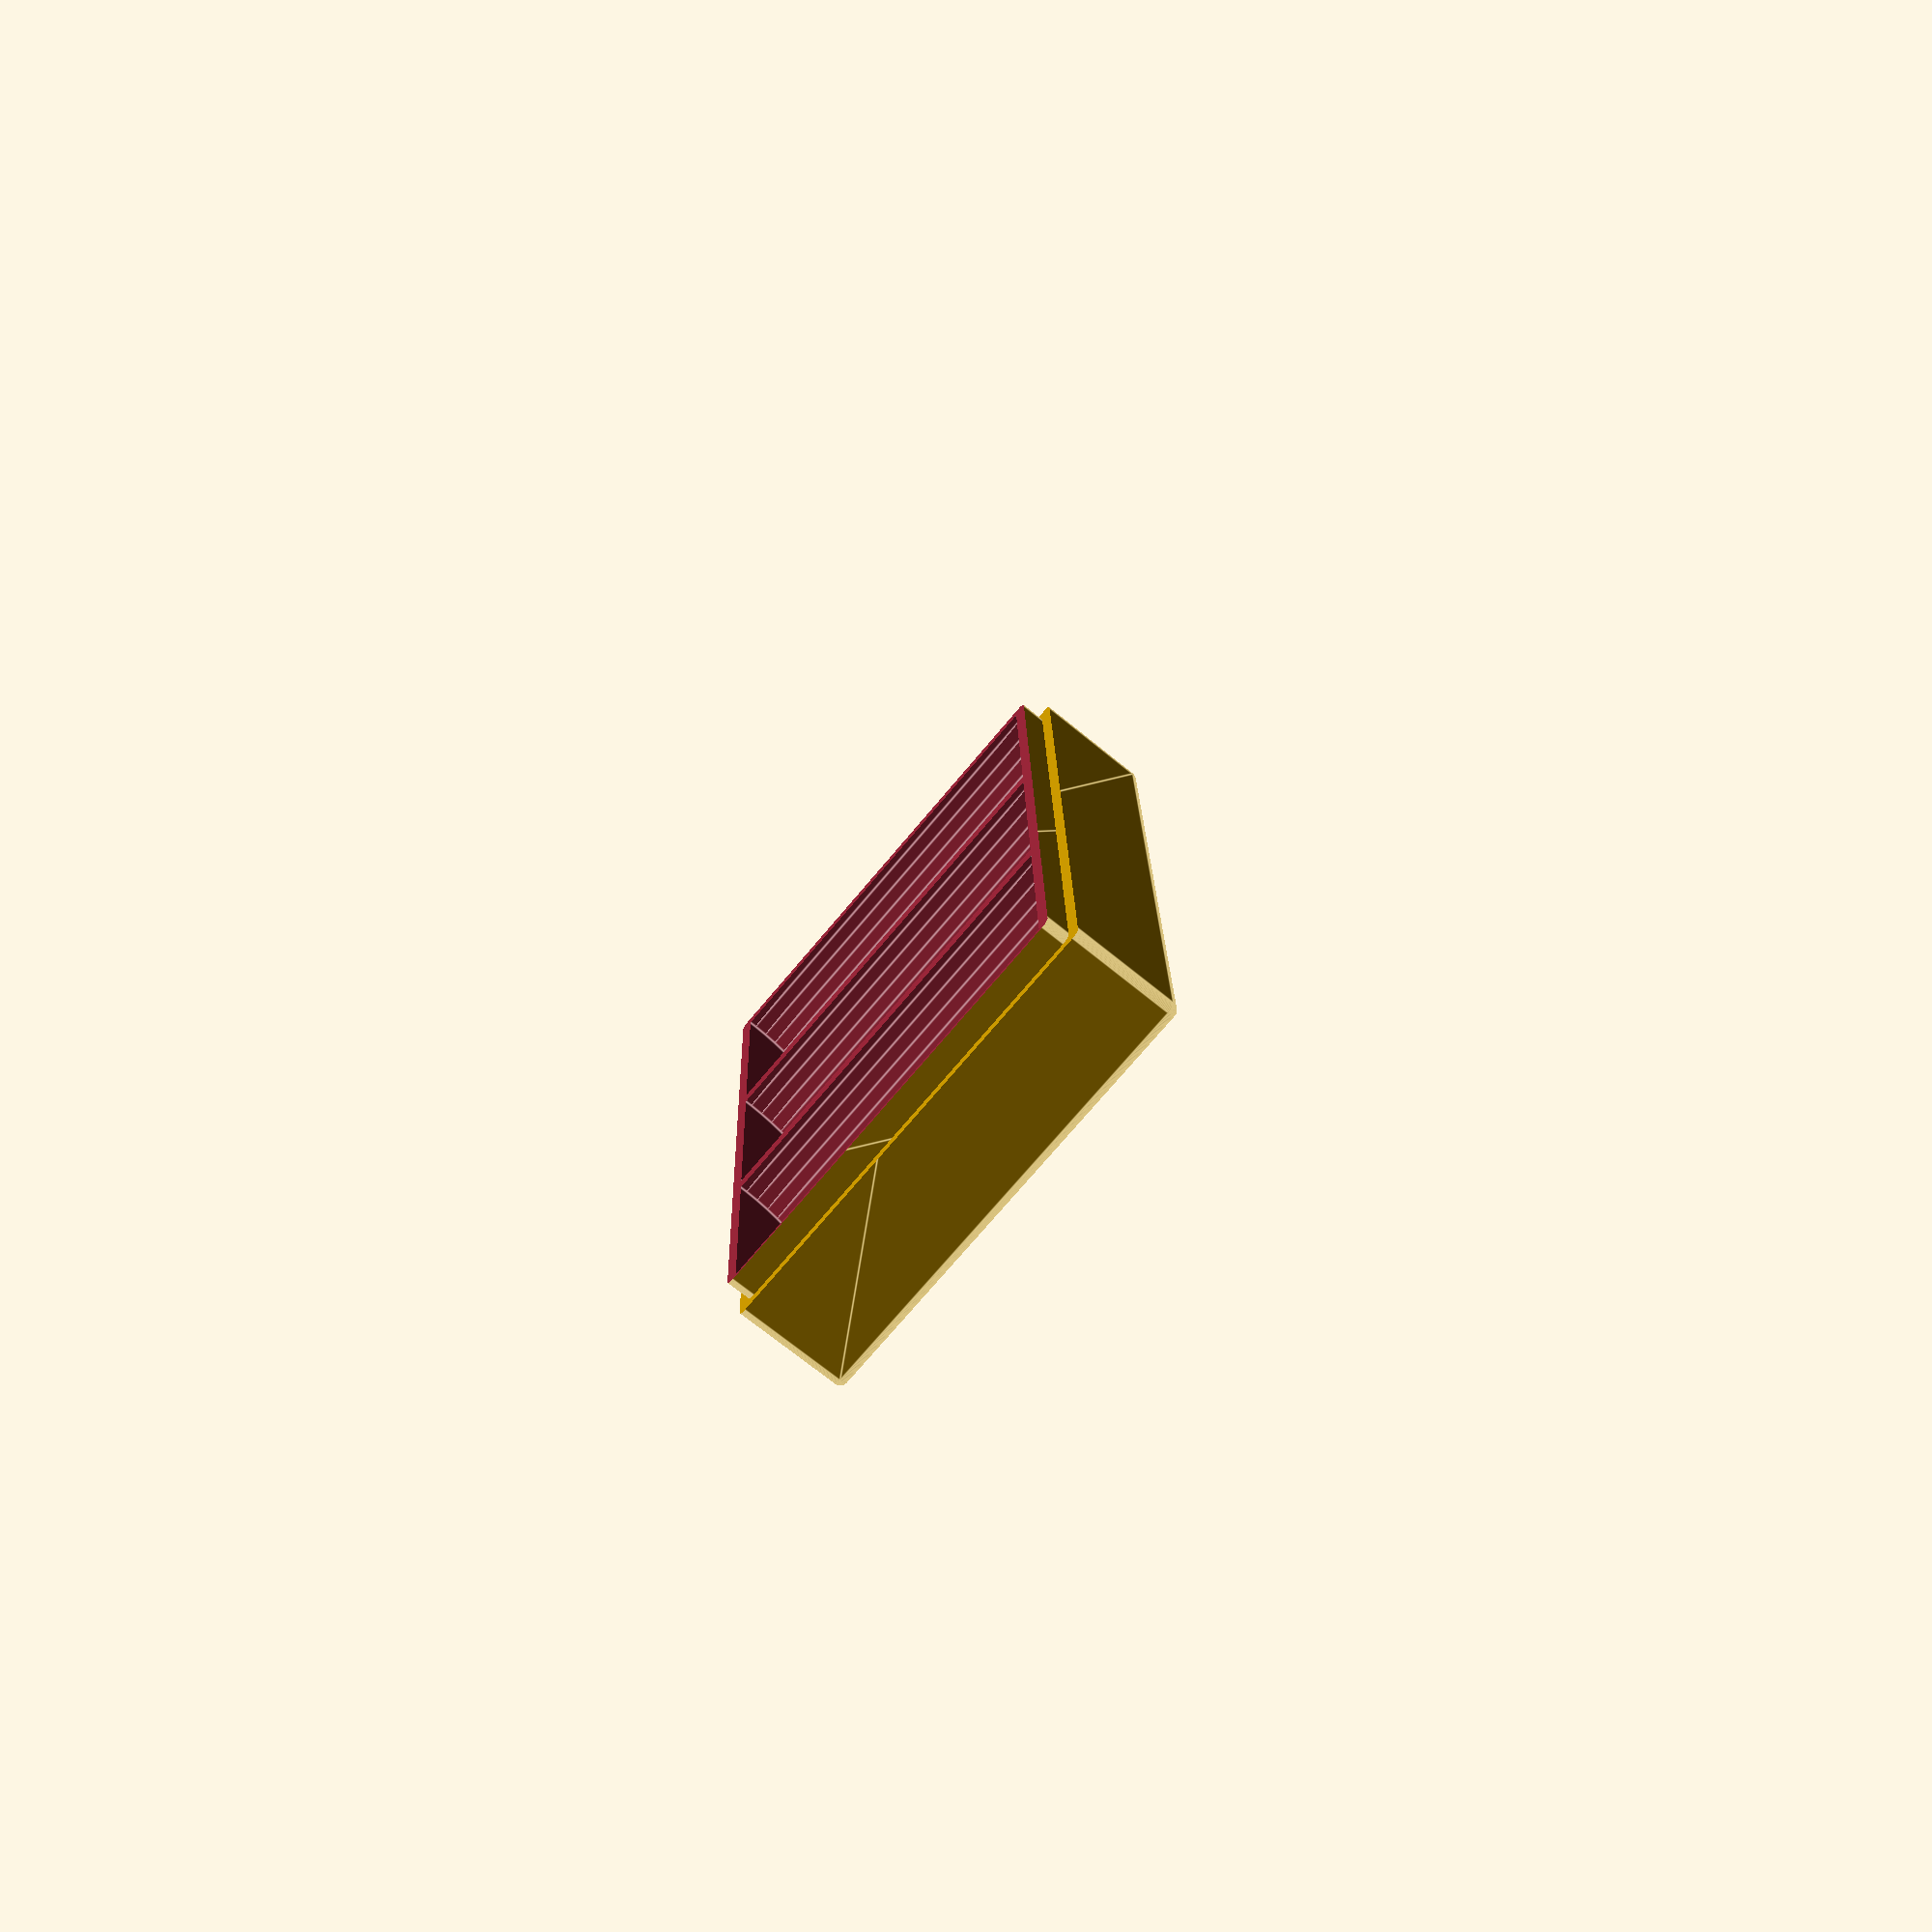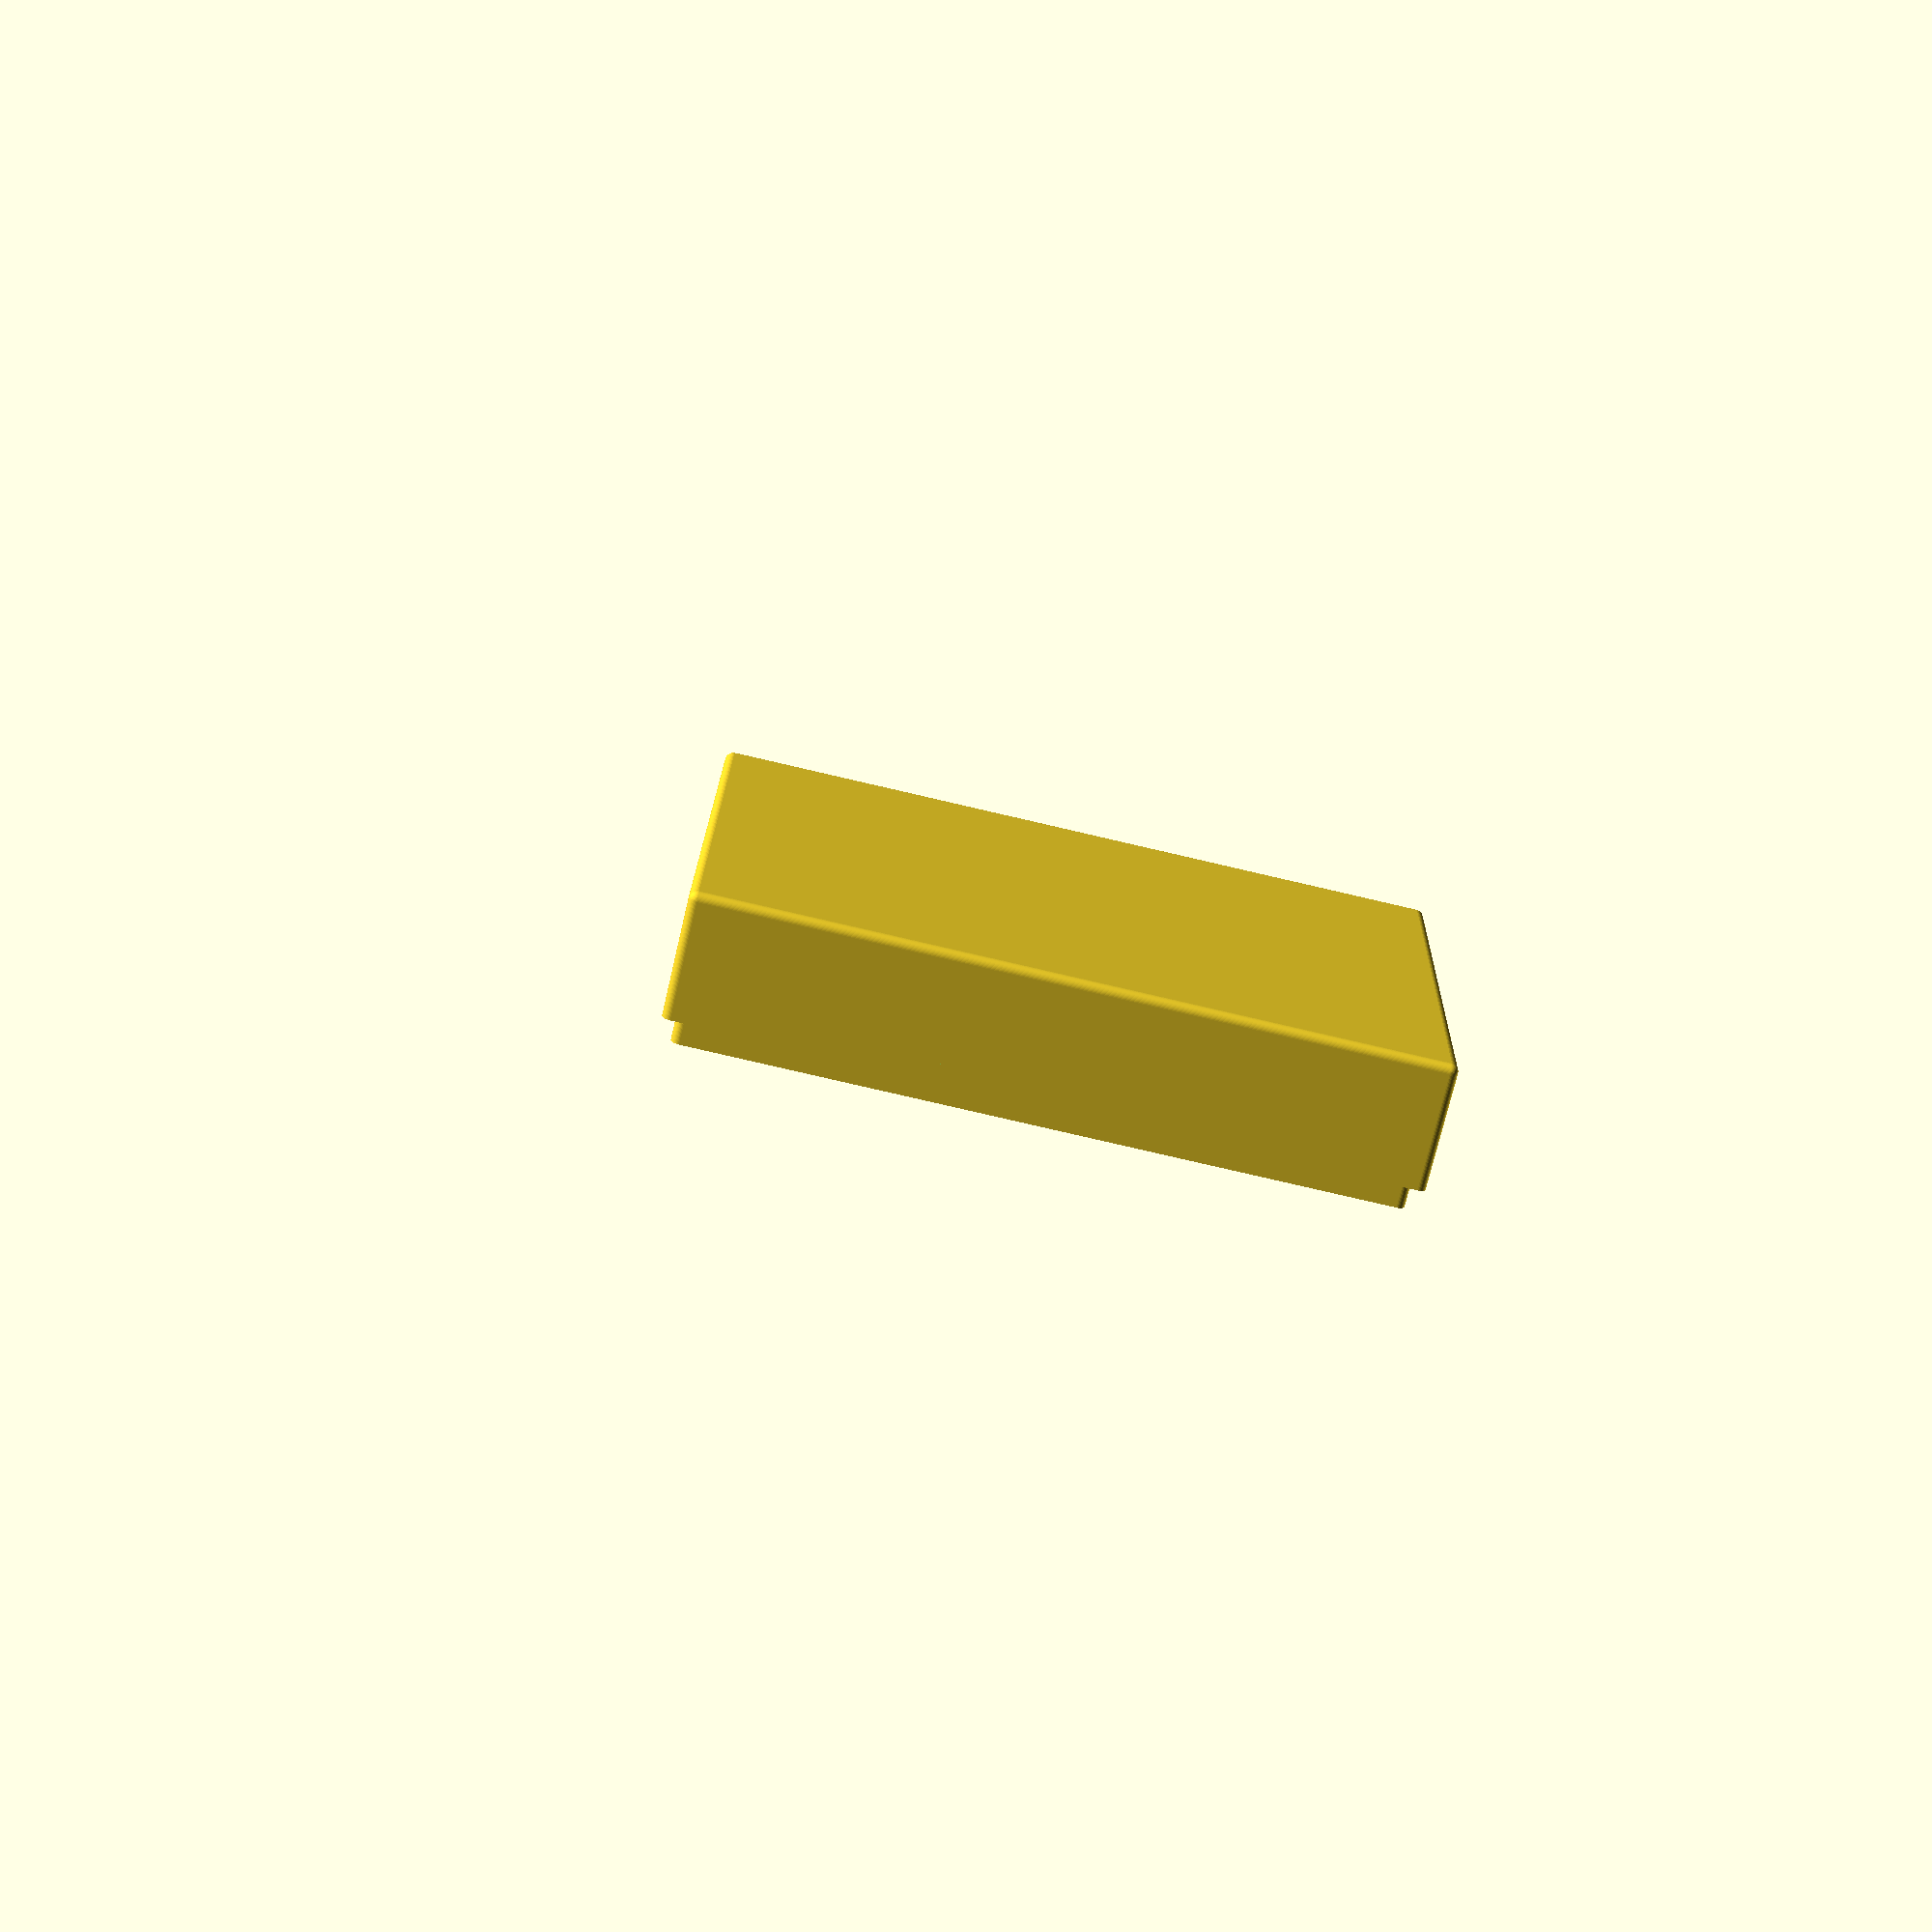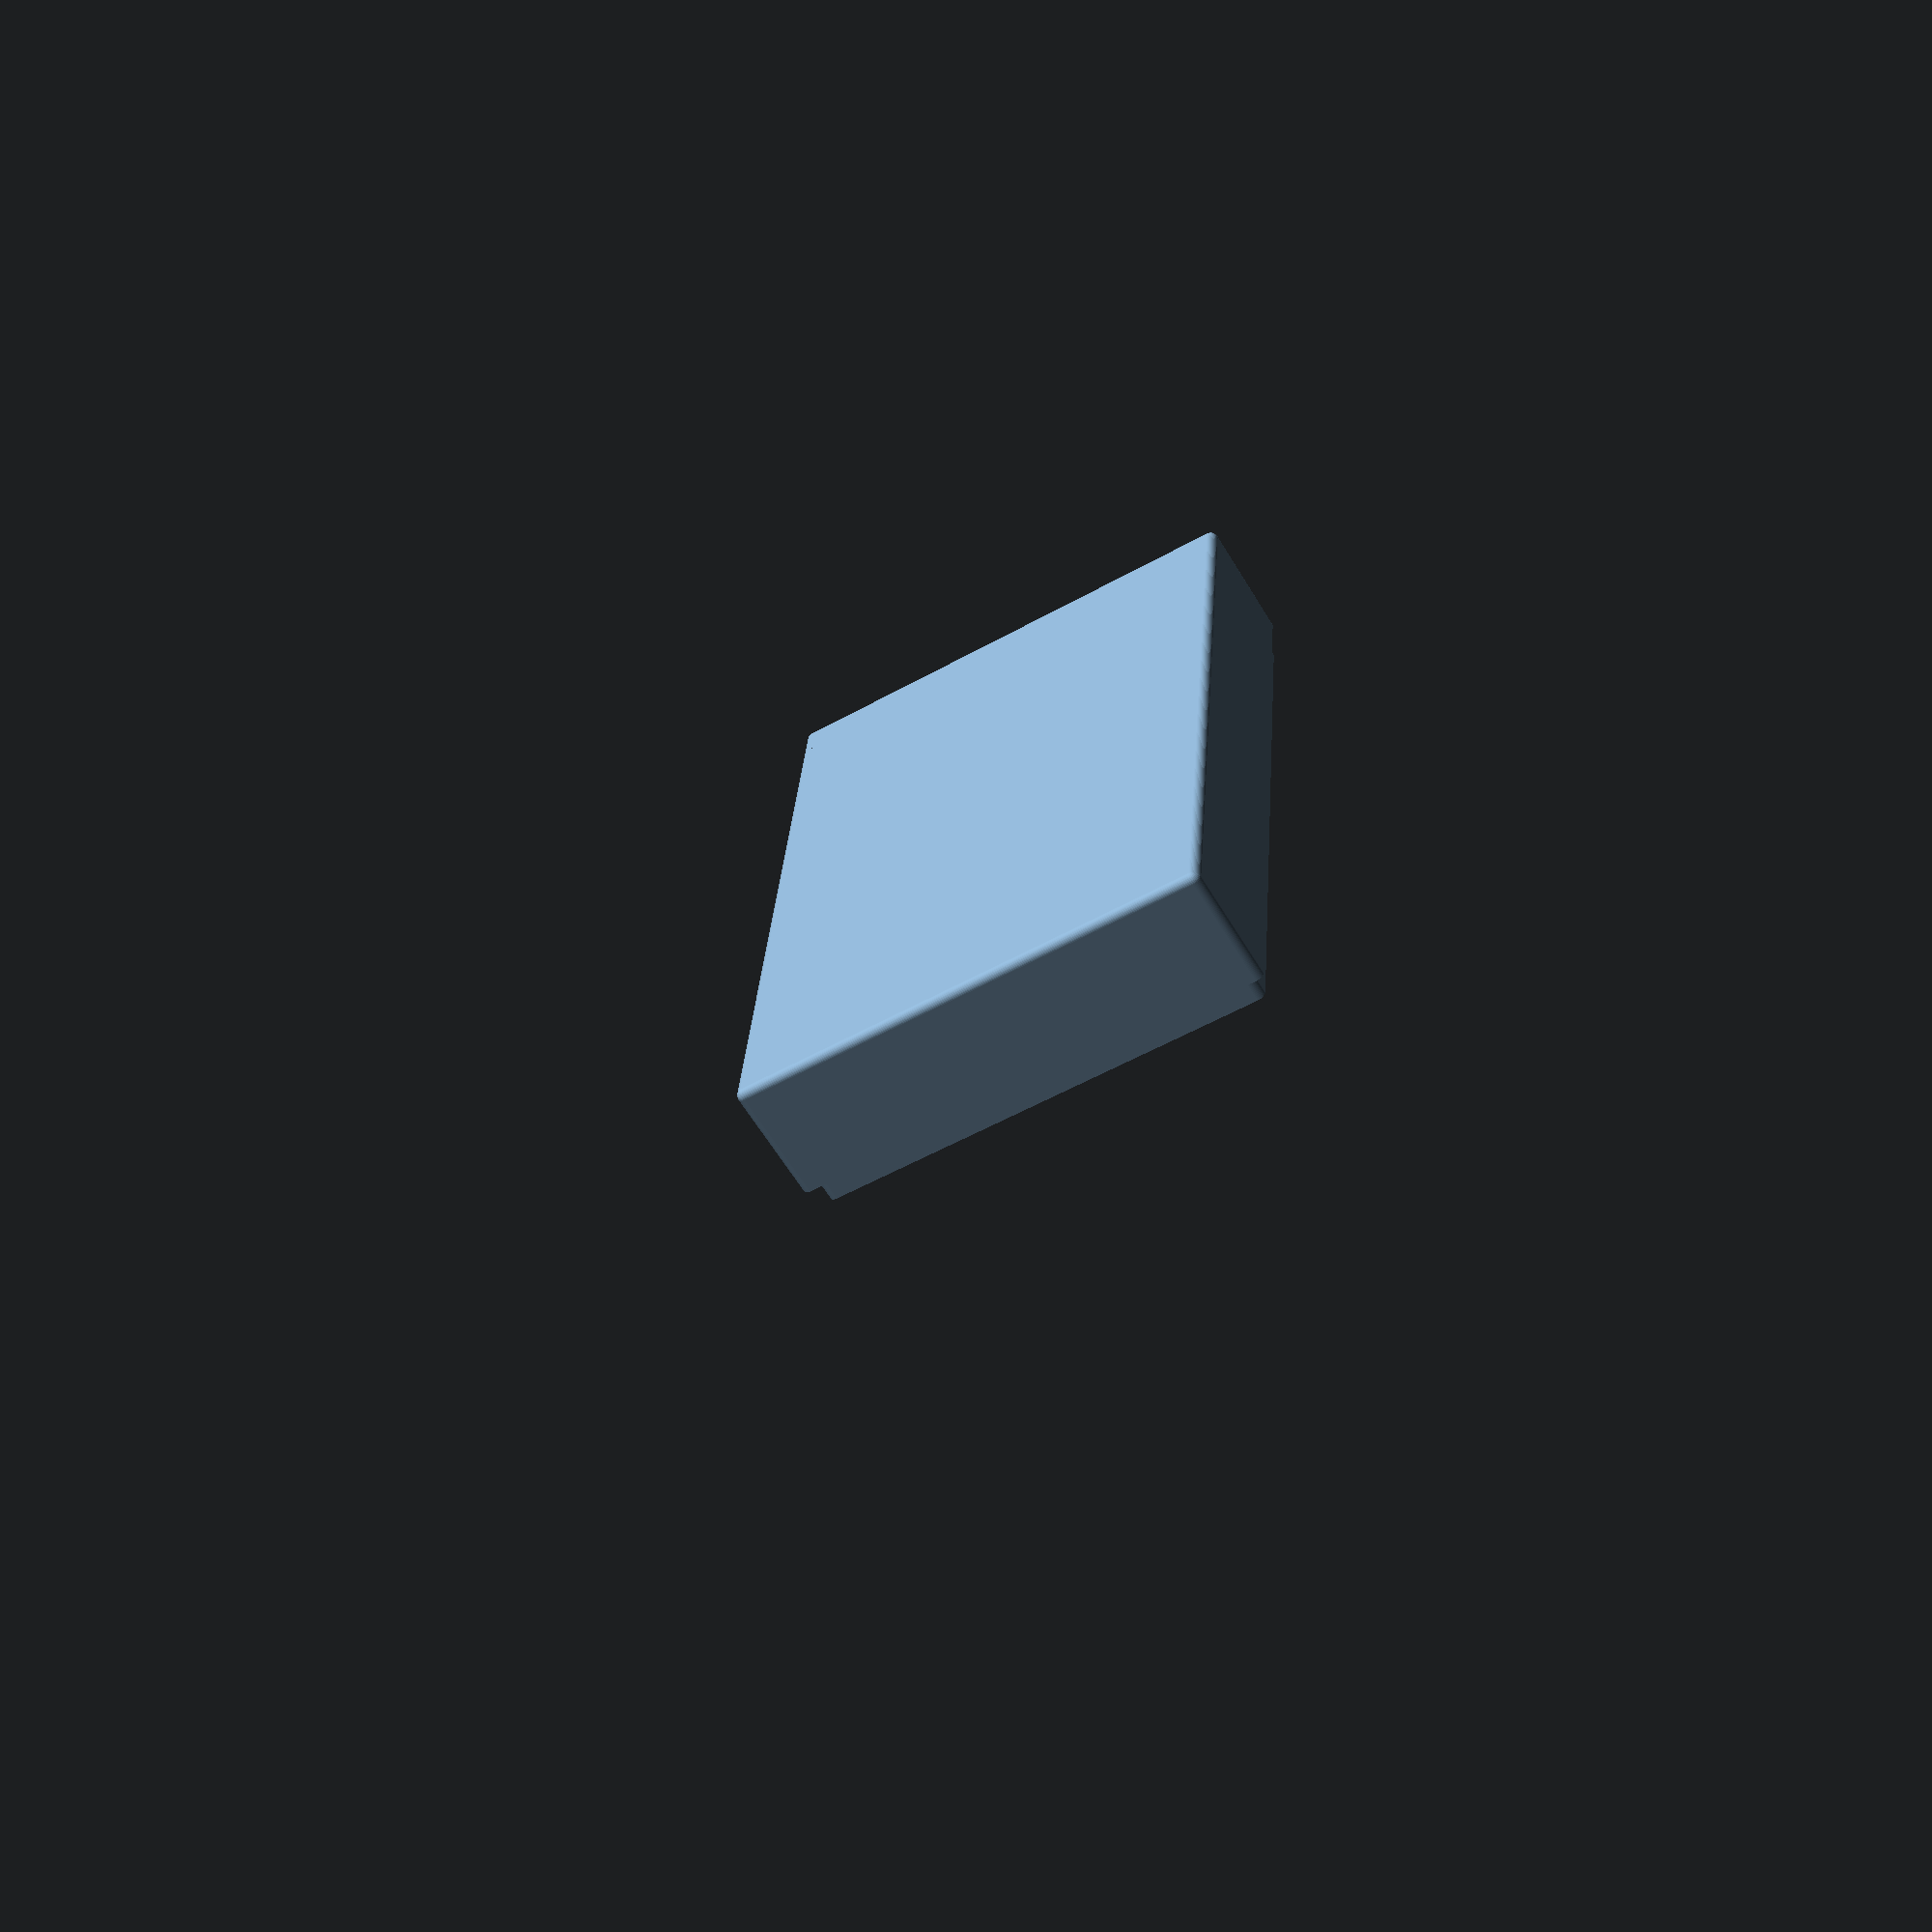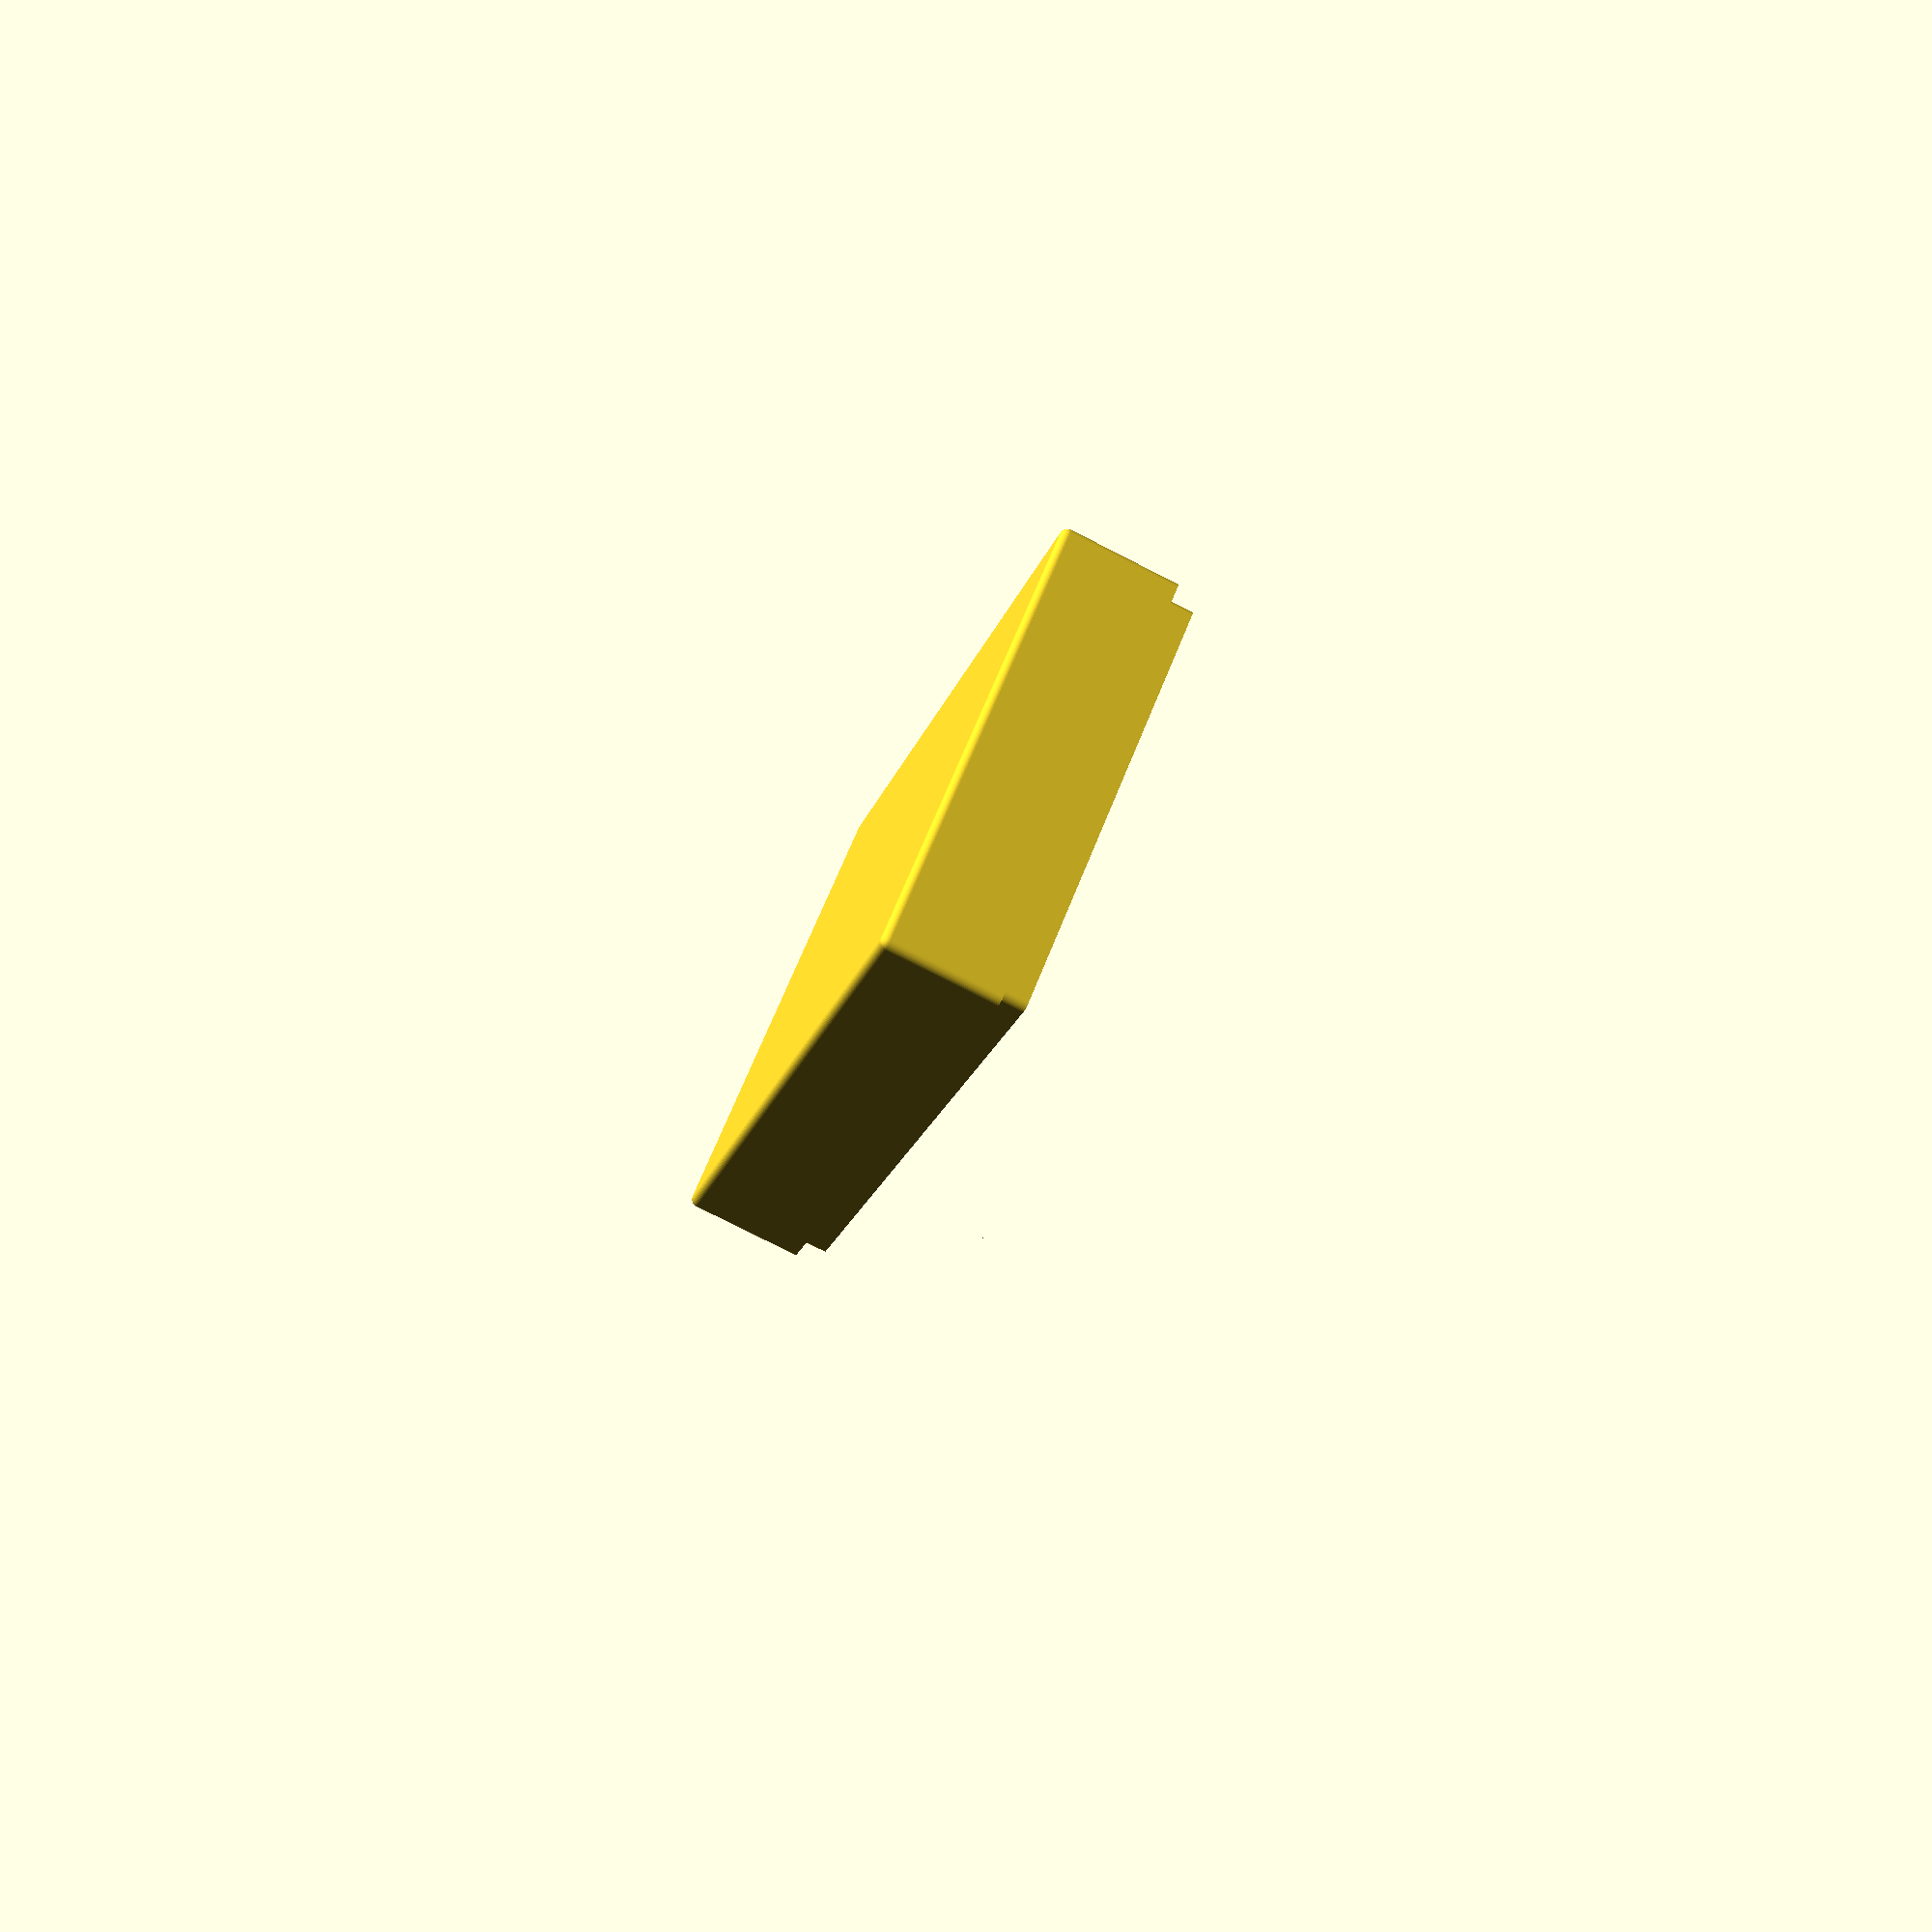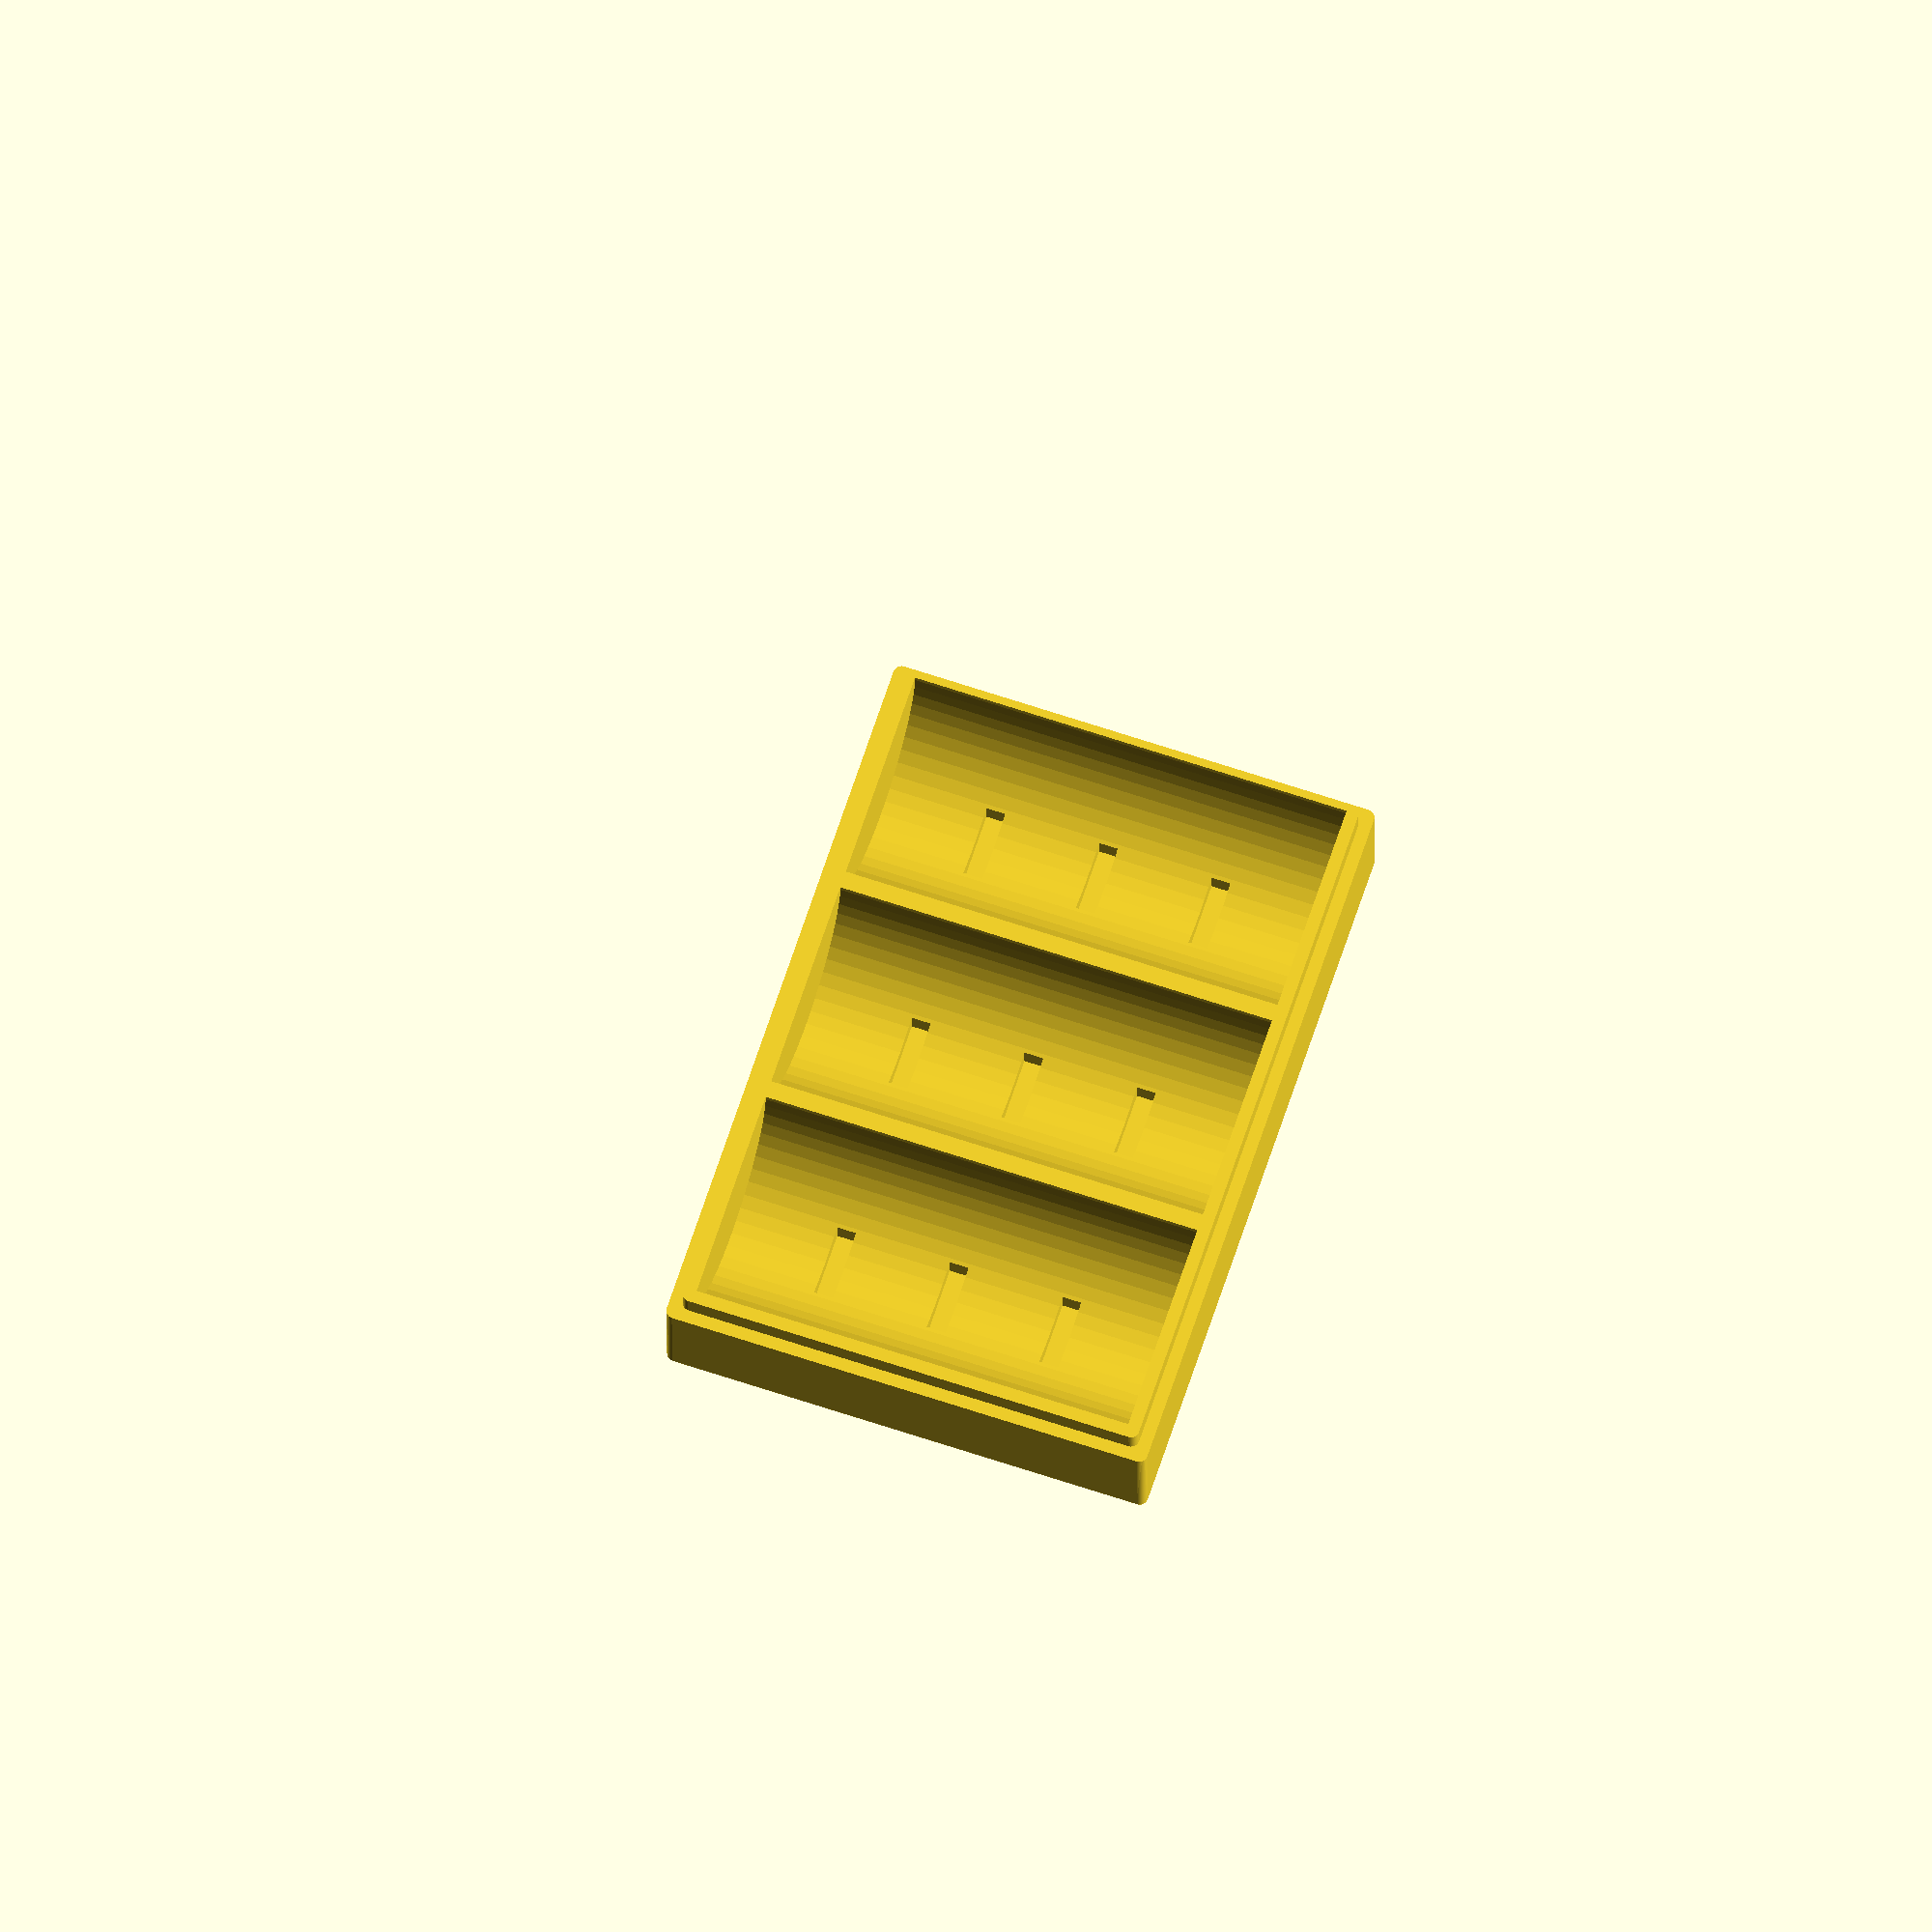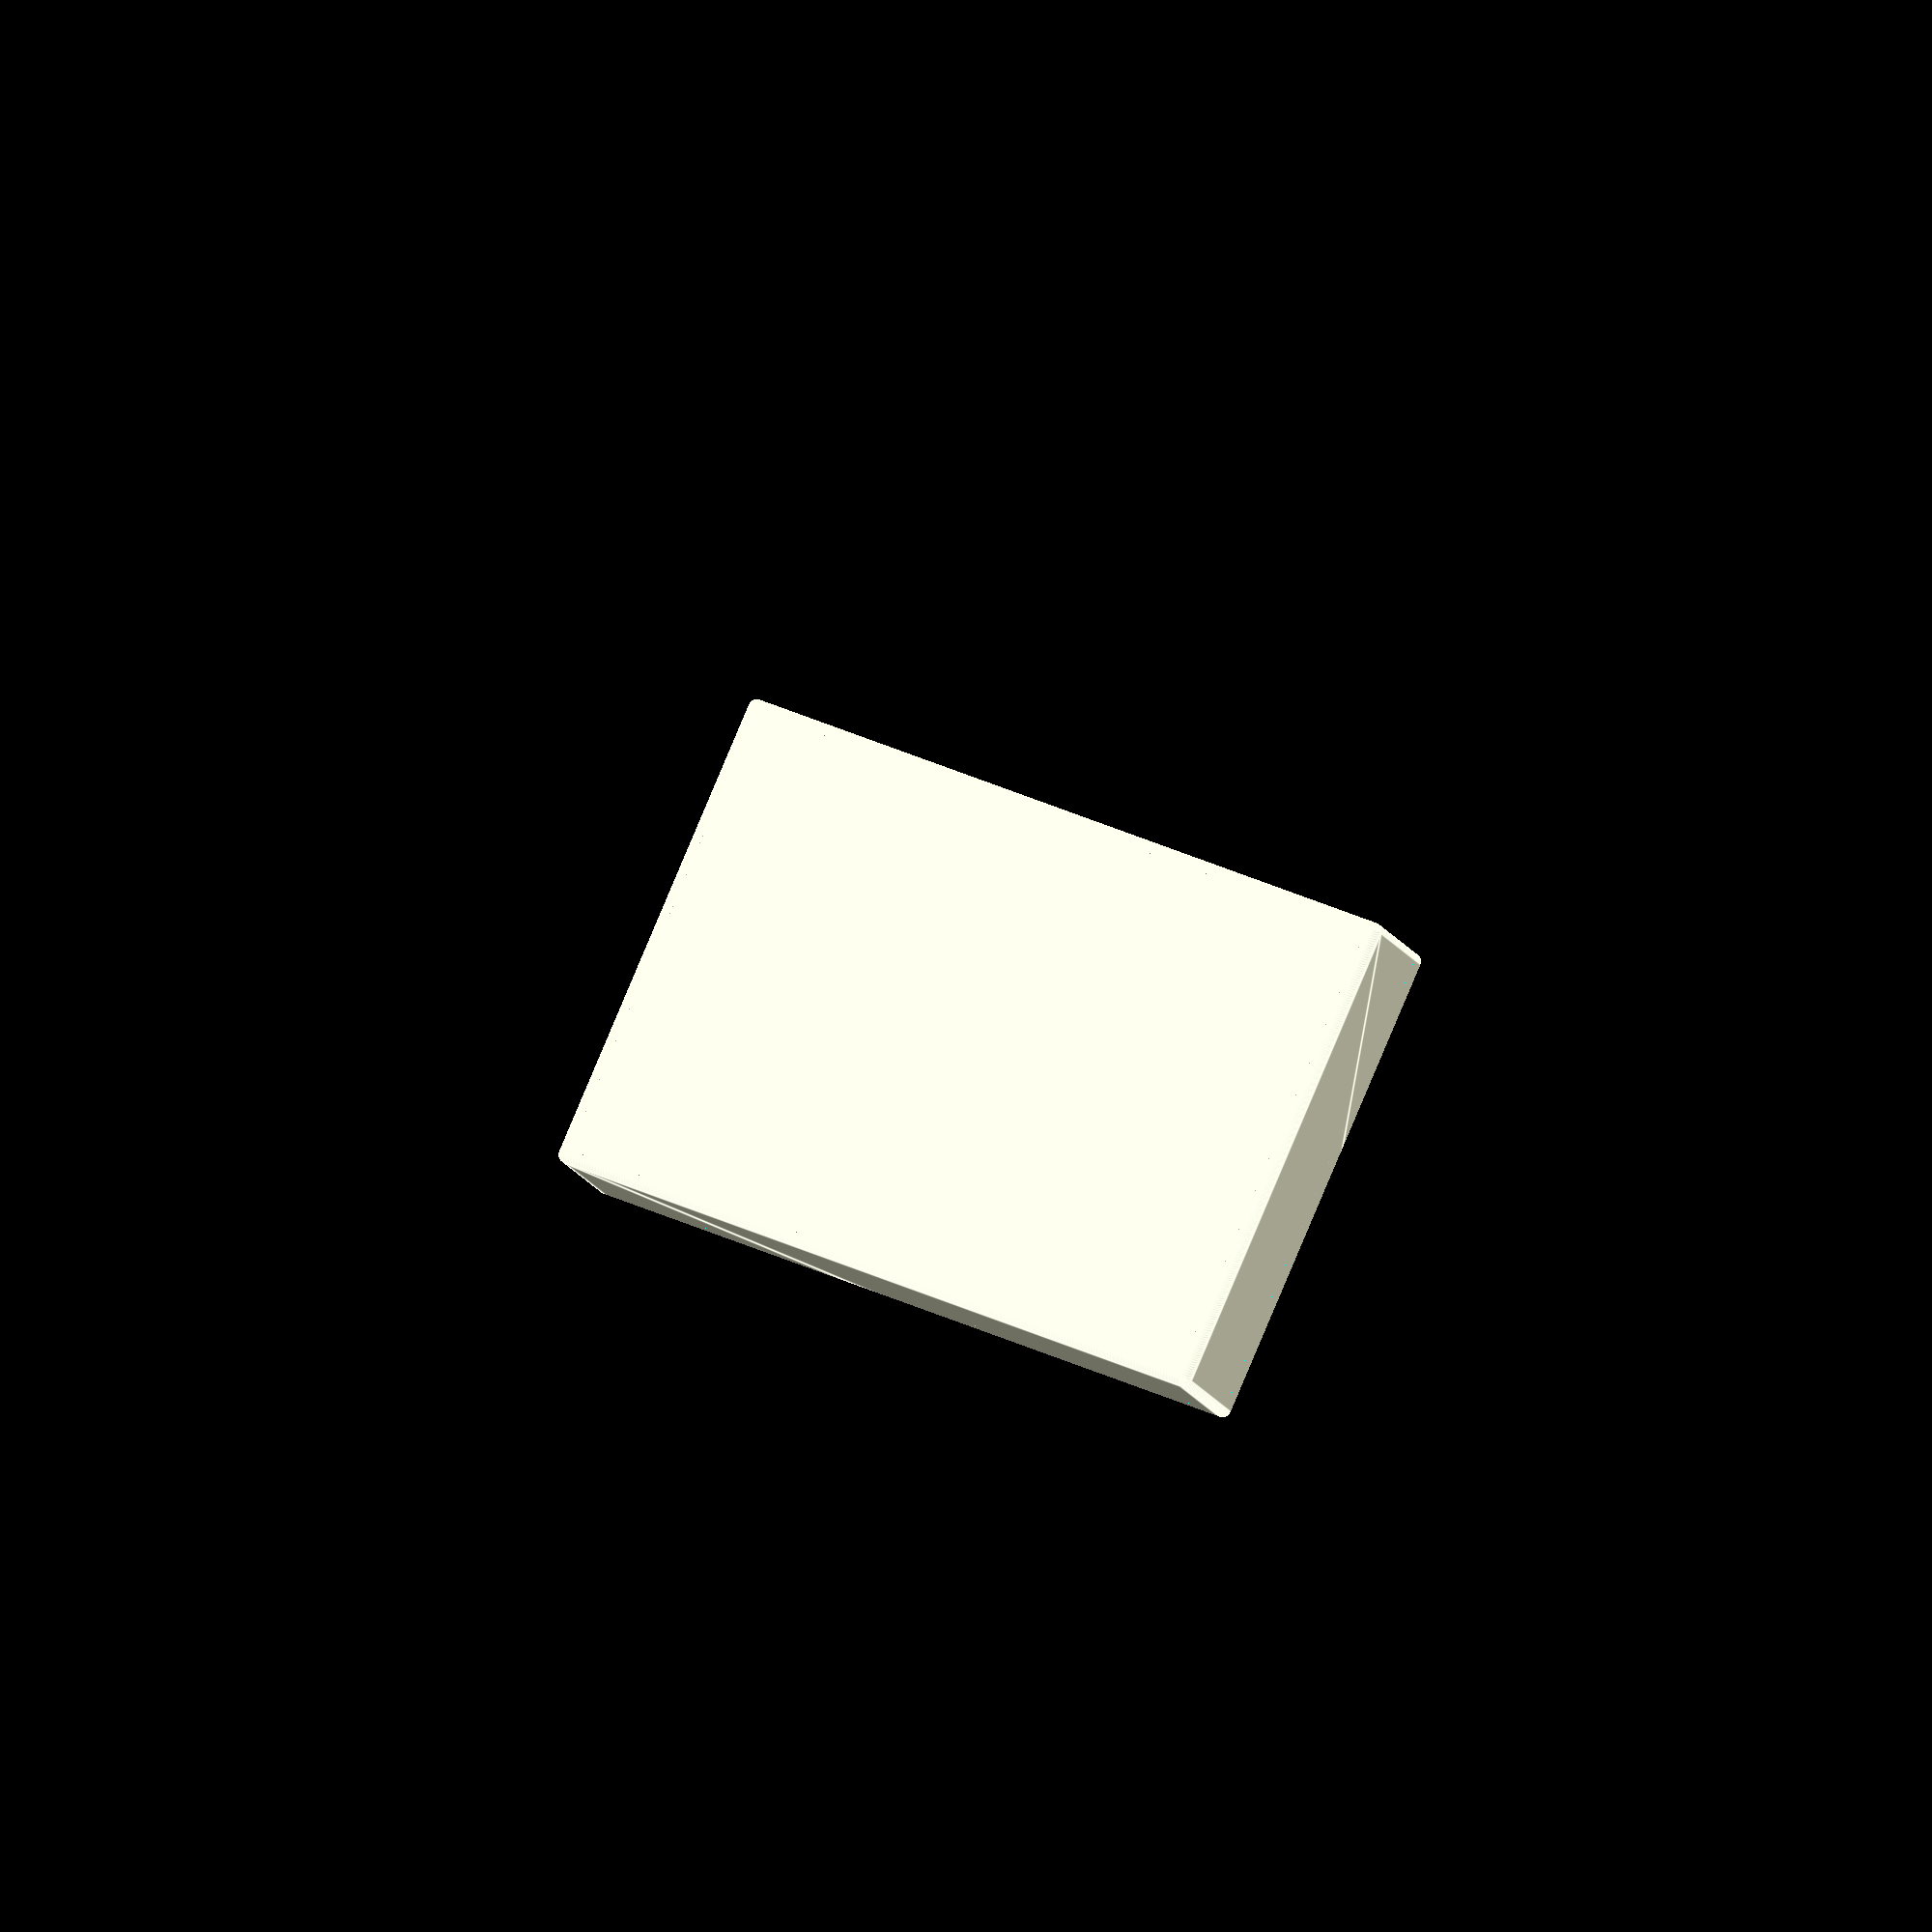
<openscad>
$fn=50;
smallTokenDiameter=11.5;
largeTokenDiameter=25.5;

wallThickness=2;
tokensBetweenSpacers=5;
tokenDiameter=largeTokenDiameter;
tokenWidth=2.3;
numberOfTokensPerBox=20;
numberOfBoxes=3;


numberOfTokenSpacers=floor((numberOfTokensPerBox-1)/tokensBetweenSpacers);
length=tokenWidth * numberOfTokensPerBox + tokenWidth * numberOfTokenSpacers + wallThickness * 2;
width=tokenDiameter * numberOfBoxes +
      wallThickness * 2 + // left and right side
      wallThickness/2 * (numberOfBoxes); // between tokens
height=tokenDiameter/2 + wallThickness * 2;  // Extra thick on bottom to deal with spacers

echo("numberOfTokenSpacers:", numberOfTokenSpacers);
echo("length:", length);
echo("width:", width);
echo("height:", height);

difference() {
    bottomCube(length, width, height);

    translate([-length/2,-width/2+wallThickness-wallThickness,0]) {
        translate([wallThickness,wallThickness,0]) {
            for (i=[0:1:numberOfBoxes-1]) {
                translate([0,(tokenDiameter/2 + tokenDiameter*i + wallThickness*i),0])
                    cylinderWithNotches(diameter=tokenDiameter, length=length-wallThickness*2);
            }
        }
    }
    
    translate([0,0,-3]) {
        rotate([180,0,0]) {
            difference() {
                bottomCube(length+5, width+5, 5);
                translate([0,0,2])
                    bottomCube(length-wallThickness*1.5, width-wallThickness*1.5, 20);   
            }
        }
    }
    
}



module bottomCube(length, width, height) {
    difference() {
        minkowski() {
            cube([length, width, height*2], center=true);
            sphere(1);
        }        
        
        translate([-10, -10, height])
            cube([length*2, width*2, height*2], center=true);
    }
    
}


module cylinderWithNotches(diameter, length ) {
    rotate([0,90,0])
        cylinder(d=diameter,h=length);

    for (i=[1:1:numberOfTokenSpacers]) {
        translate([i * (tokensBetweenSpacers+1) * tokenWidth - tokenWidth/2, 0, -diameter/2])
            cube([tokenWidth,diameter/3,wallThickness*2], center=true);
    }
}

</openscad>
<views>
elev=248.7 azim=358.1 roll=129.7 proj=p view=edges
elev=72.1 azim=88.7 roll=166.9 proj=p view=wireframe
elev=61.5 azim=175.6 roll=210.9 proj=p view=solid
elev=76.5 azim=219.9 roll=242.8 proj=p view=solid
elev=21.0 azim=18.4 roll=0.3 proj=o view=wireframe
elev=16.1 azim=65.7 roll=199.5 proj=o view=edges
</views>
